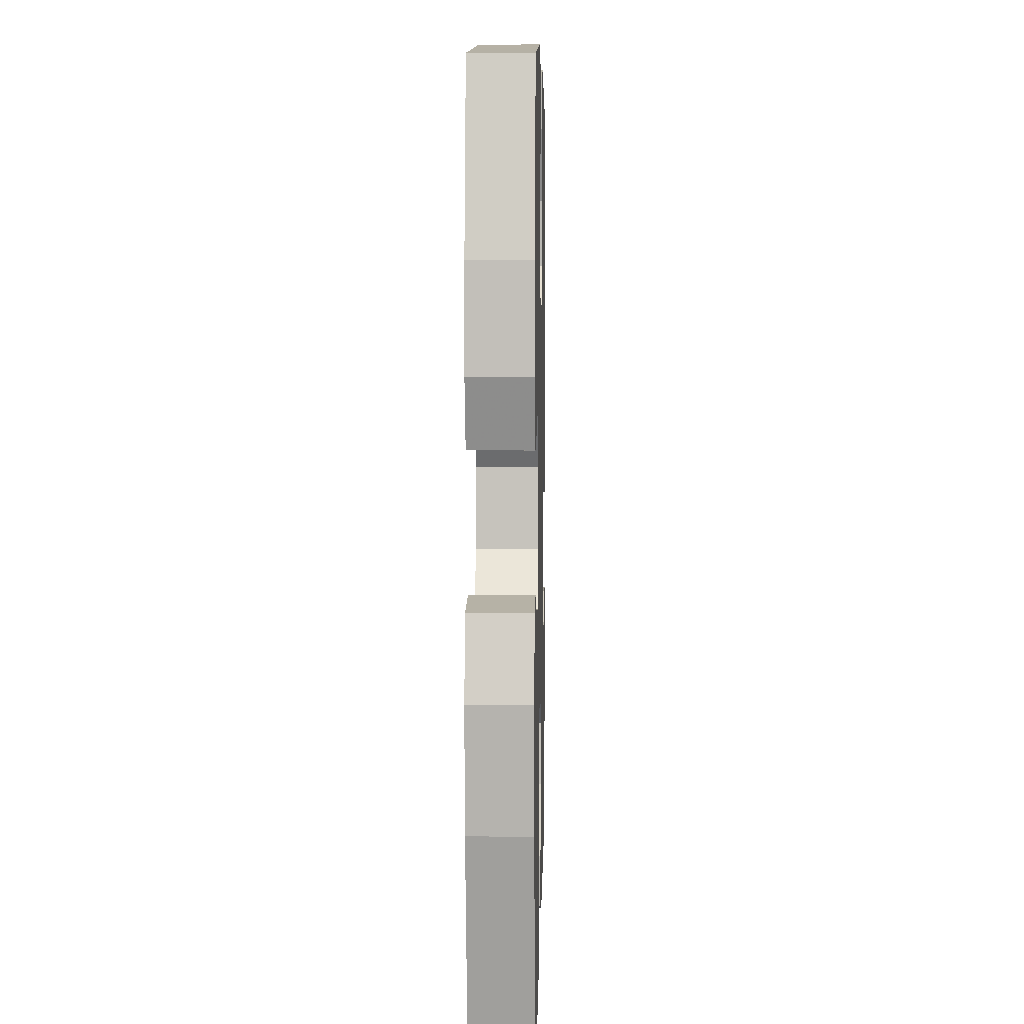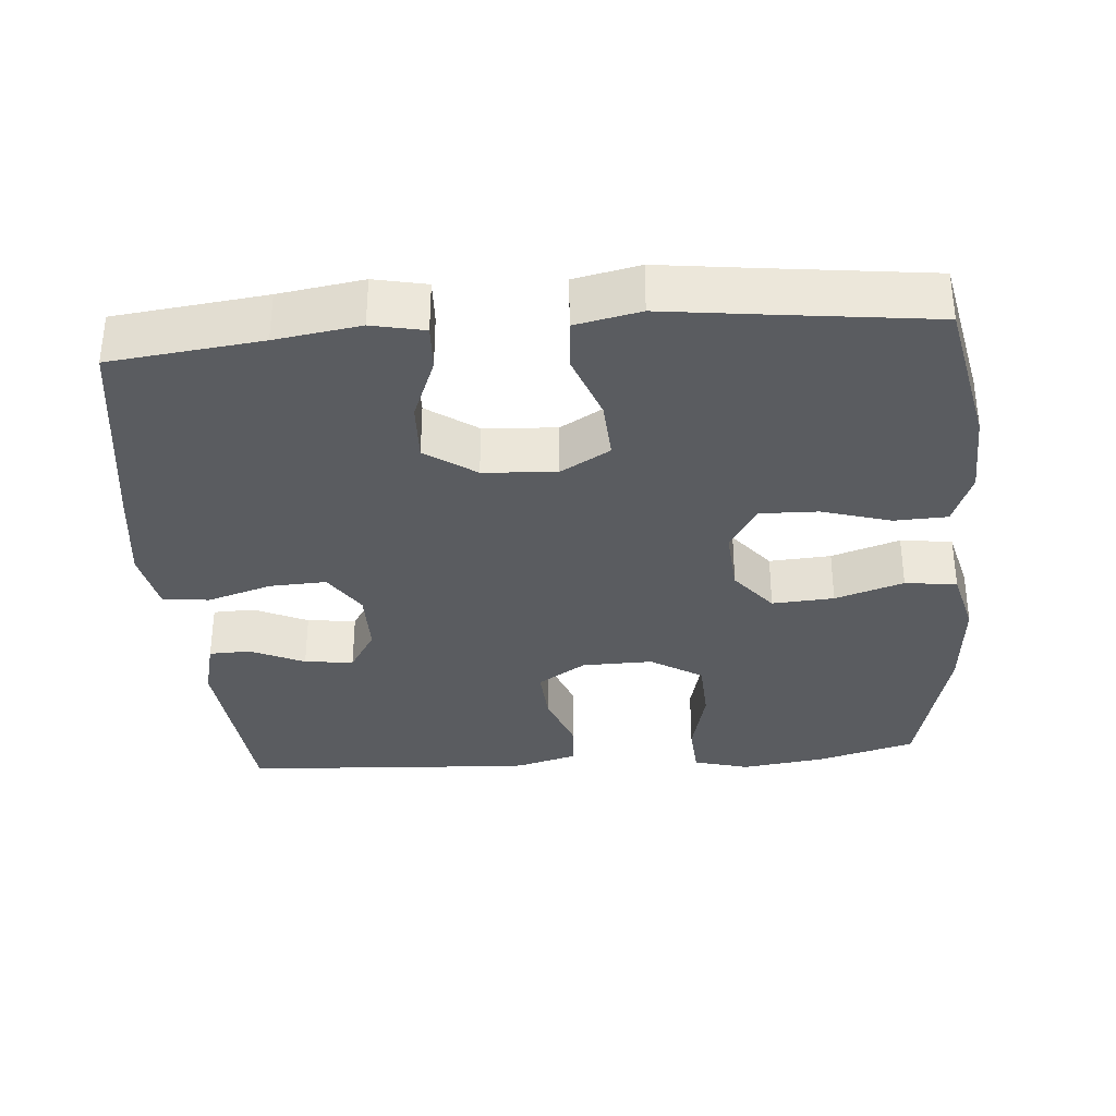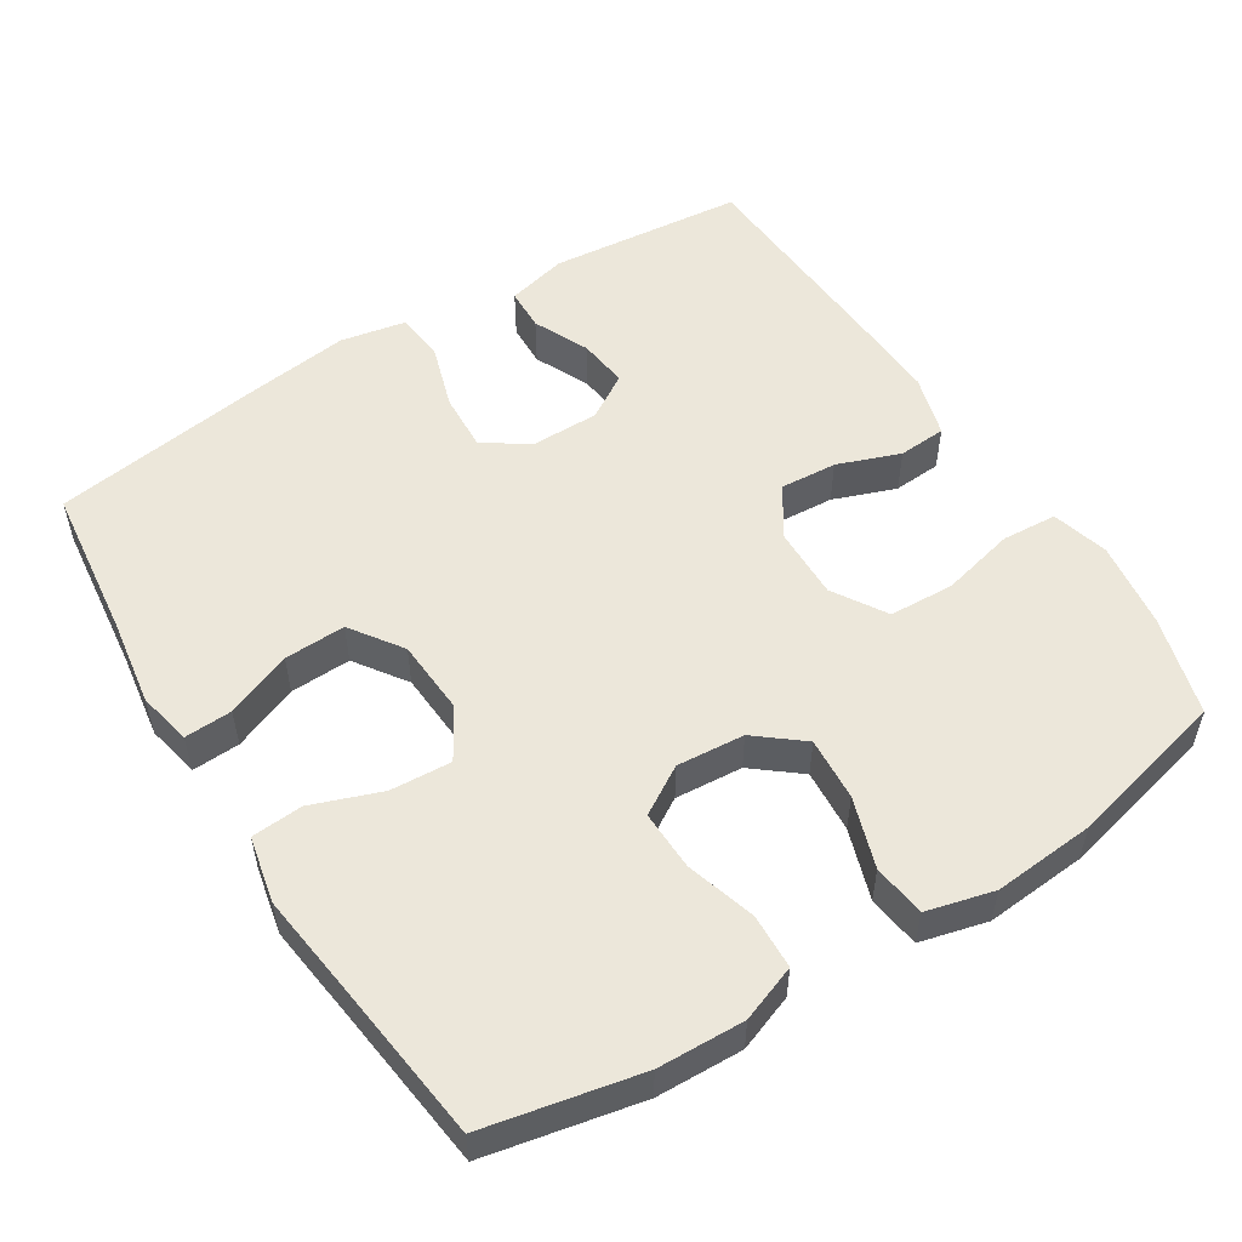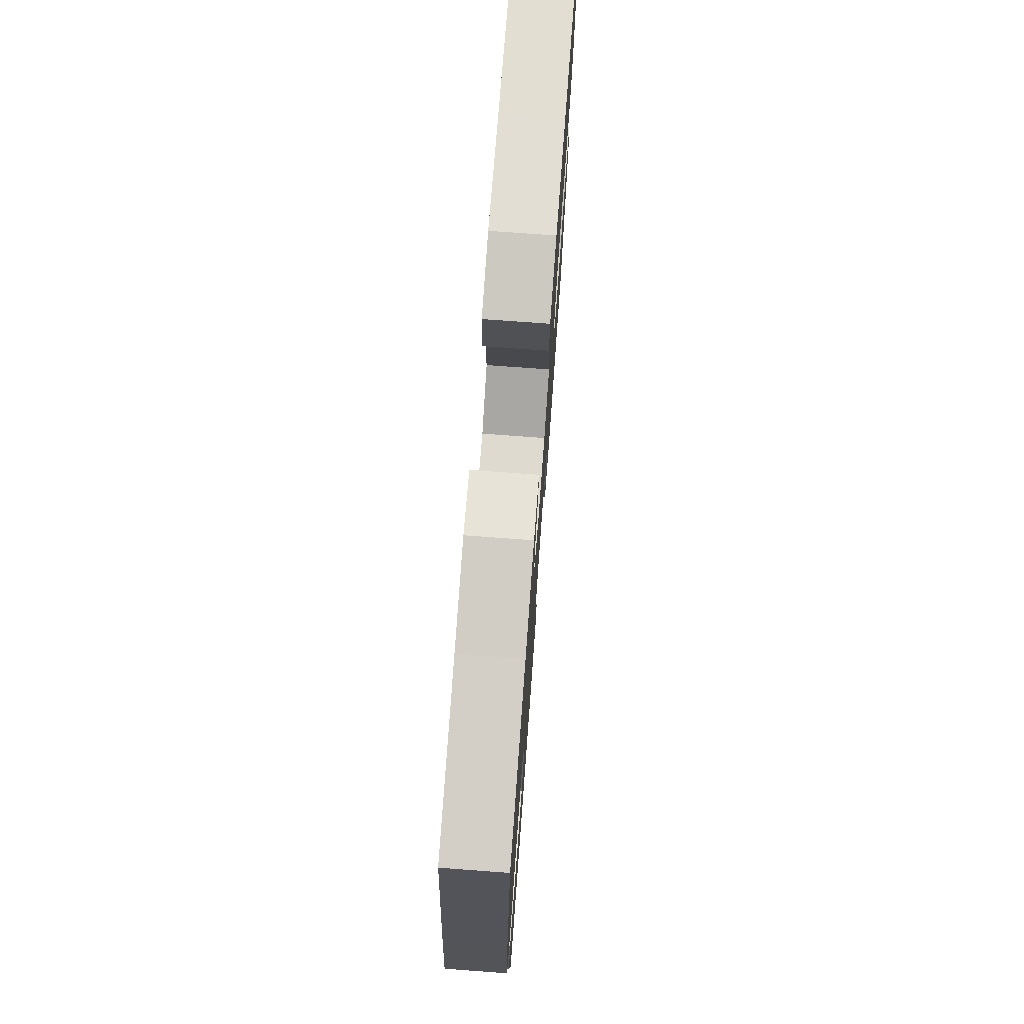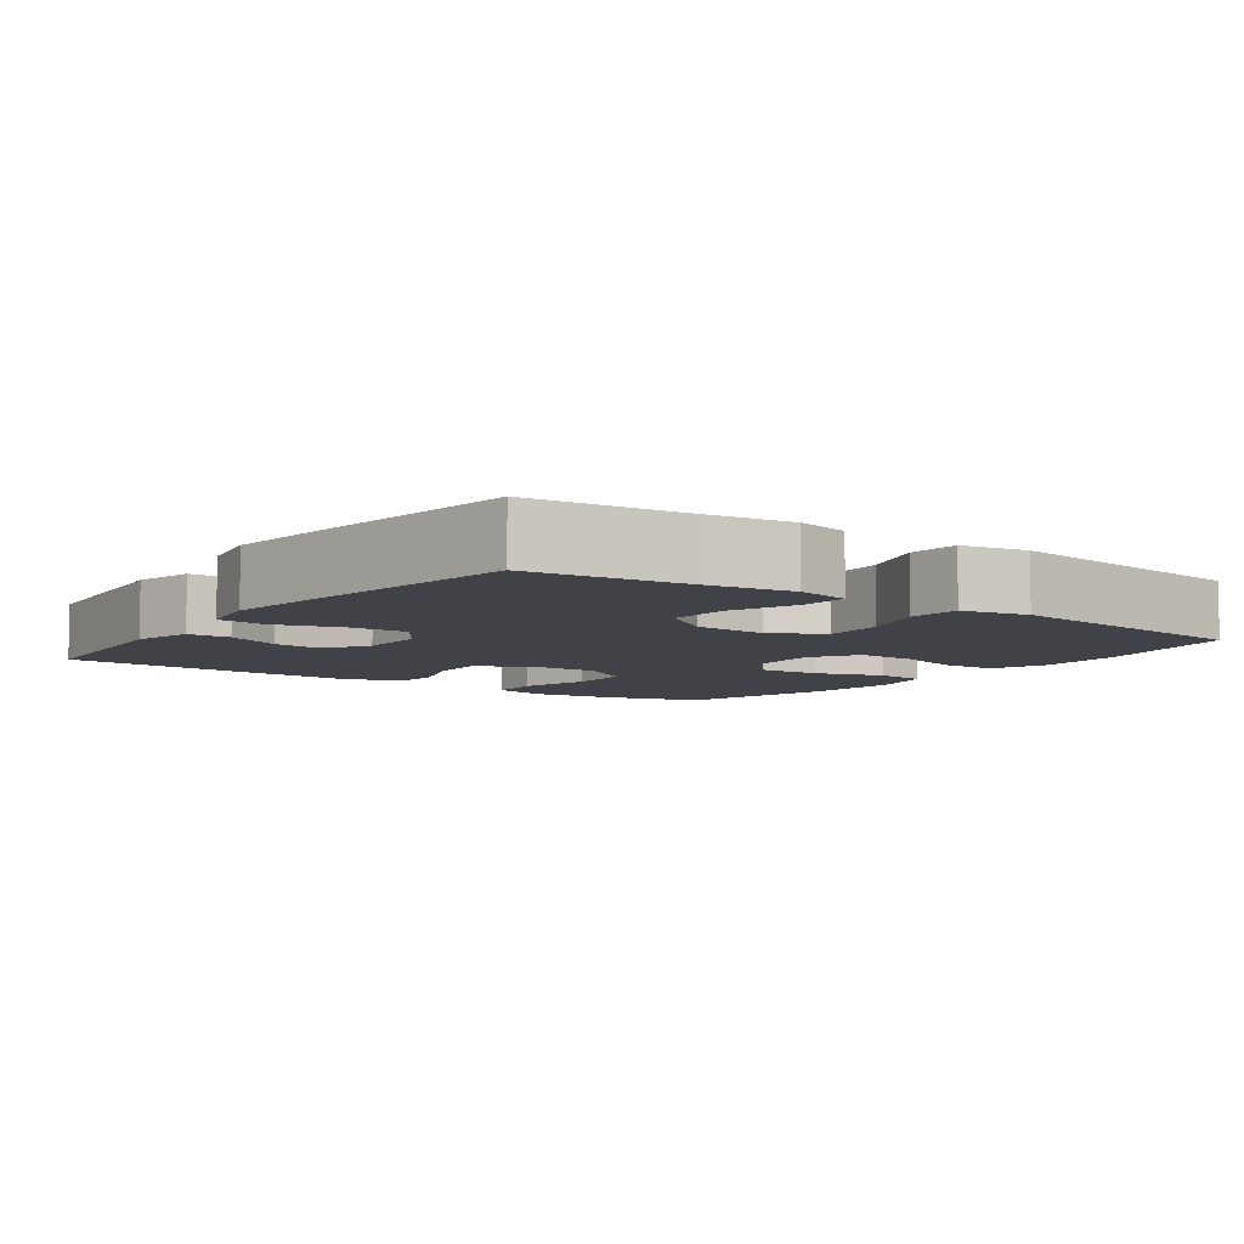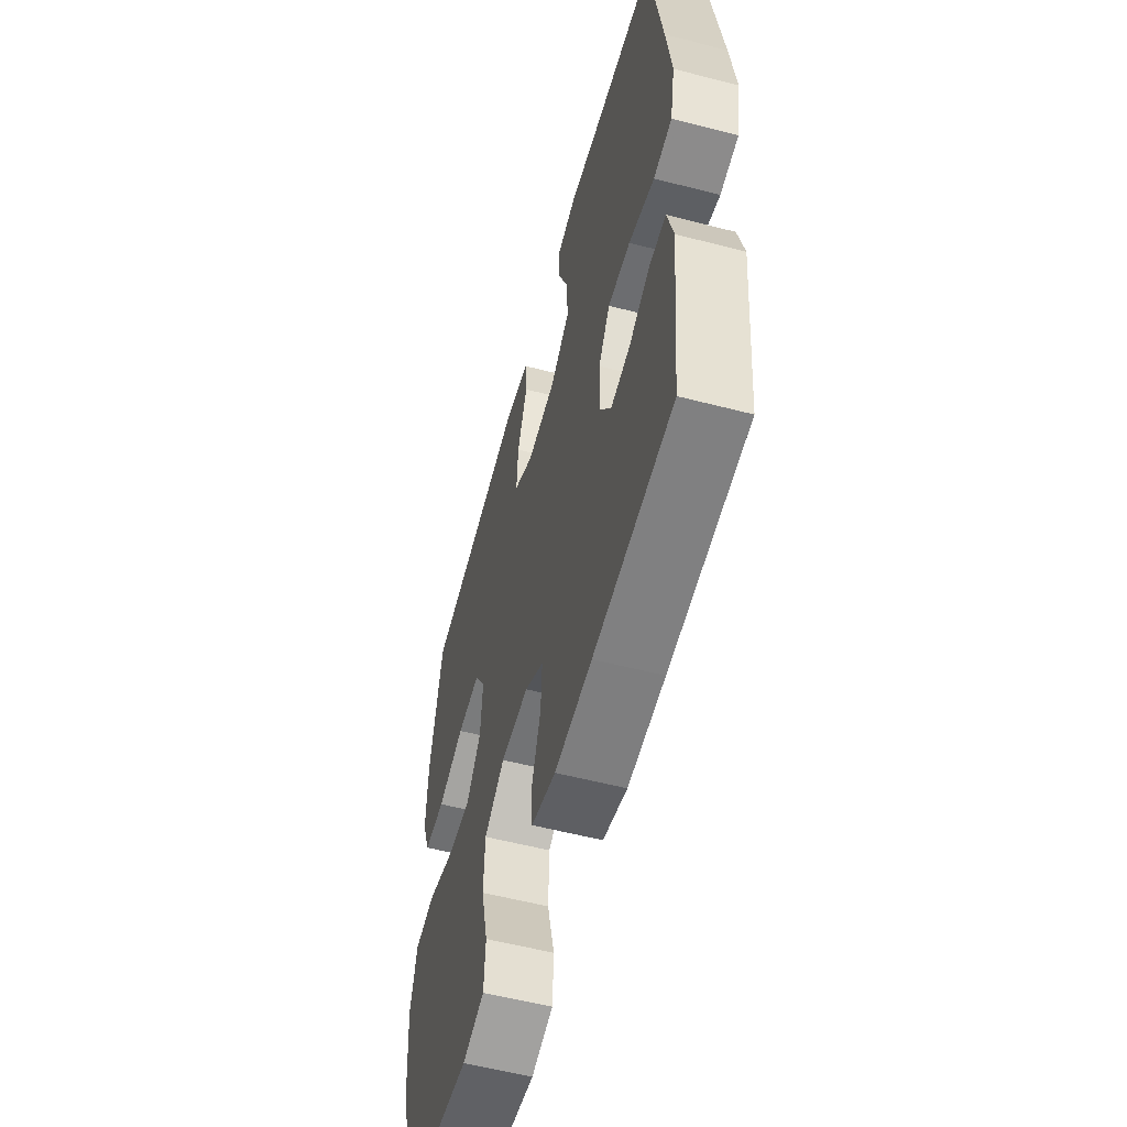
<metadata>
{"format":"obj","ext":"obj","renderer":"f3d","projection":"perspective","resolution":1024,"background":"white","views":[{"elev":5.0,"azim":91.3,"up":"+Z"},{"elev":-33.9,"azim":4.5,"up":"+Y"},{"elev":53.7,"azim":57.8,"up":"+Y"},{"elev":74.5,"azim":-85.8,"up":"+Z"},{"elev":-6.8,"azim":-36.1,"up":"+Y"},{"elev":-56.9,"azim":-105.1,"up":"+Z"}]}
</metadata>
<code>
v 0.5 0.07 0.5
v 0.543 0.07 0.293
v 0.547 0.07 0.177
v 0.519 0.07 0.102
v 0.446 0.07 0.099
v 0.352 0.07 0.127
v 0.272 0.07 0.129
v 0.233 0.07 0.065
v 0.24 0.07 -0.026
v 0.29 0.07 -0.088
v 0.375 0.07 -0.082
v 0.469 0.07 -0.051
v 0.54 0.07 -0.06
v 0.563 0.07 -0.15
v 0.552 0.07 -0.286
v 0.5 0.07 -0.5
v 0.366 0.07 -0.538
v 0.25 0.07 -0.554
v 0.174 0.07 -0.533
v 0.169 0.07 -0.459
v 0.193 0.07 -0.36
v 0.189 0.07 -0.273
v 0.118 0.07 -0.229
v 0.021 0.07 -0.231
v -0.045 0.07 -0.274
v -0.04 0.07 -0.35
v -0.009 0.07 -0.434
v -0.013 0.07 -0.498
v -0.097 0.07 -0.522
v -0.226 0.07 -0.516
v -0.5 0.07 -0.5
v -0.526 0.07 -0.239
v -0.506 0.07 -0.158
v -0.449 0.07 -0.156
v -0.375 0.07 -0.19
v -0.308 0.07 -0.198
v -0.271 0.07 -0.138
v -0.271 0.07 -0.048
v -0.311 0.07 0.013
v -0.389 0.07 0.009
v -0.478 0.07 -0.019
v -0.542 0.07 -0.011
v -0.559 0.07 0.076
v -0.542 0.07 0.208
v -0.5 0.07 0.5
v -0.293 0.07 0.525
v -0.177 0.07 0.543
v -0.105 0.07 0.528
v -0.108 0.07 0.464
v -0.143 0.07 0.376
v -0.146 0.07 0.294
v -0.077 0.07 0.246
v 0.023 0.07 0.24
v 0.091 0.07 0.28
v 0.086 0.07 0.362
v 0.052 0.07 0.455
v 0.057 0.07 0.524
v 0.146 0.07 0.543
v 0.283 0.07 0.526
v 0.5 0 0.5
v 0.543 0 0.293
v 0.547 0 0.177
v 0.519 0 0.102
v 0.446 0 0.099
v 0.352 0 0.127
v 0.272 0 0.129
v 0.233 0 0.065
v 0.24 0 -0.026
v 0.29 0 -0.088
v 0.375 0 -0.082
v 0.469 0 -0.051
v 0.54 0 -0.06
v 0.563 0 -0.15
v 0.552 0 -0.286
v 0.5 0 -0.5
v 0.366 0 -0.538
v 0.25 0 -0.554
v 0.174 0 -0.533
v 0.169 0 -0.459
v 0.193 0 -0.36
v 0.189 0 -0.273
v 0.118 0 -0.229
v 0.021 0 -0.231
v -0.045 0 -0.274
v -0.04 0 -0.35
v -0.009 0 -0.434
v -0.013 0 -0.498
v -0.097 0 -0.522
v -0.226 0 -0.516
v -0.5 0 -0.5
v -0.526 0 -0.239
v -0.506 0 -0.158
v -0.449 0 -0.156
v -0.375 0 -0.19
v -0.308 0 -0.198
v -0.271 0 -0.138
v -0.271 0 -0.048
v -0.311 0 0.013
v -0.389 0 0.009
v -0.478 0 -0.019
v -0.542 0 -0.011
v -0.559 0 0.076
v -0.542 0 0.208
v -0.5 0 0.5
v -0.293 0 0.525
v -0.177 0 0.543
v -0.105 0 0.528
v -0.108 0 0.464
v -0.143 0 0.376
v -0.146 0 0.294
v -0.077 0 0.246
v 0.023 0 0.24
v 0.091 0 0.28
v 0.086 0 0.362
v 0.052 0 0.455
v 0.057 0 0.524
v 0.146 0 0.543
v 0.283 0 0.526
f 56 57 58 59
f 55 56 59 1
f 54 55 1 2
f 53 54 2 3
f 52 53 3 4
f 47 48 49 50
f 46 47 50 51
f 45 46 51
f 44 45 51 52
f 40 41 42 43
f 39 40 43 44
f 32 33 34 35
f 32 35 36
f 31 32 36
f 30 31 36
f 29 30 36 37
f 26 27 28 29
f 25 26 29 37
f 18 19 20 21
f 18 21 22
f 17 18 22
f 16 17 22
f 15 16 22
f 14 15 22 23
f 11 12 13 14
f 10 11 14 23
f 4 5 6
f 52 4 6
f 52 6 7
f 39 44 52 7
f 38 39 7 8
f 24 25 37 38
f 24 38 8 9
f 9 10 23 24
f 118 117 116 115
f 60 118 115 114
f 61 60 114 113
f 62 61 113 112
f 63 62 112 111
f 109 108 107 106
f 110 109 106 105
f 110 105 104
f 111 110 104 103
f 102 101 100 99
f 103 102 99 98
f 94 93 92 91
f 95 94 91
f 95 91 90
f 95 90 89
f 96 95 89 88
f 88 87 86 85
f 96 88 85 84
f 80 79 78 77
f 81 80 77
f 81 77 76
f 81 76 75
f 81 75 74
f 82 81 74 73
f 73 72 71 70
f 82 73 70 69
f 65 64 63
f 65 63 111
f 66 65 111
f 66 111 103 98
f 67 66 98 97
f 97 96 84 83
f 68 67 97 83
f 83 82 69 68
f 1 60 61 2
f 2 61 62 3
f 3 62 63 4
f 4 63 64 5
f 5 64 65 6
f 6 65 66 7
f 7 66 67 8
f 8 67 68 9
f 9 68 69 10
f 10 69 70 11
f 11 70 71 12
f 12 71 72 13
f 13 72 73 14
f 14 73 74 15
f 15 74 75 16
f 16 75 76 17
f 17 76 77 18
f 18 77 78 19
f 19 78 79 20
f 20 79 80 21
f 21 80 81 22
f 22 81 82 23
f 23 82 83 24
f 24 83 84 25
f 25 84 85 26
f 26 85 86 27
f 27 86 87 28
f 28 87 88 29
f 29 88 89 30
f 30 89 90 31
f 31 90 91 32
f 32 91 92 33
f 33 92 93 34
f 34 93 94 35
f 35 94 95 36
f 36 95 96 37
f 37 96 97 38
f 38 97 98 39
f 39 98 99 40
f 40 99 100 41
f 41 100 101 42
f 42 101 102 43
f 43 102 103 44
f 44 103 104 45
f 45 104 105 46
f 46 105 106 47
f 47 106 107 48
f 48 107 108 49
f 49 108 109 50
f 50 109 110 51
f 51 110 111 52
f 52 111 112 53
f 53 112 113 54
f 54 113 114 55
f 55 114 115 56
f 56 115 116 57
f 57 116 117 58
f 58 117 118 59
f 59 118 60 1

</code>
